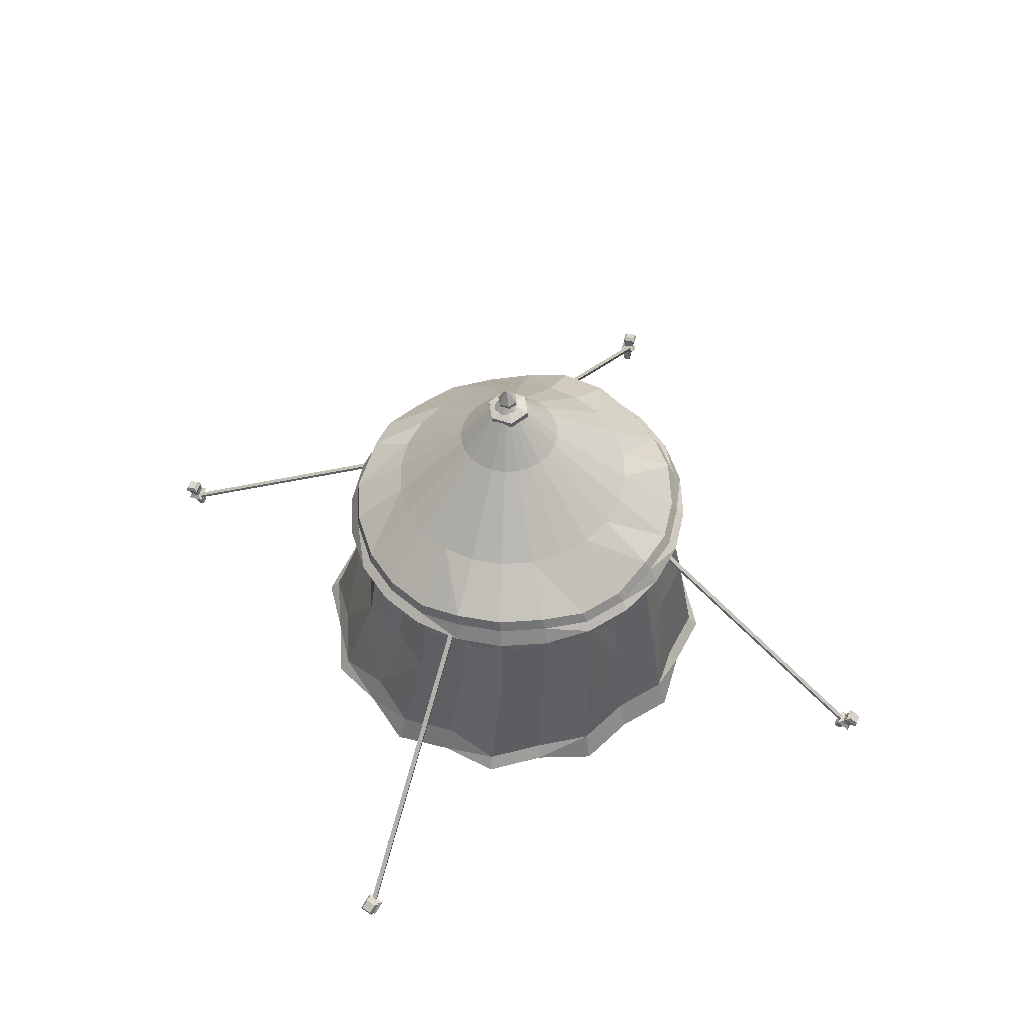
<metadata>
{"format":"obj","ext":"obj","renderer":"f3d","projection":"perspective","resolution":1024,"background":"white","views":[{"elev":56.7,"azim":-158.4,"up":"+Y"}]}
</metadata>
<code>
v 186 6.46 -146.5
v 157.2 9.533 -187.4
v 136.2 6.46 -232.8
v 90.85 9.533 -253.8
v 49.97 6.46 -282.6
v 0.1807 9.533 -278.1
v -49.61 6.46 -282.6
v -90.49 9.533 -253.8
v -135.9 6.46 -232.8
v -156.9 9.533 -187.4
v -185.6 6.46 -146.5
v -181.2 9.533 -96.74
v -185.6 6.46 -46.95
v -156.9 9.533 -6.07
v -148 6.46 7.826
v -90.49 9.533 60.31
v -49.61 6.46 89.08
v 0.1807 9.533 84.6
v 49.97 6.46 89.08
v 90.85 9.533 60.31
v 136.2 6.46 39.29
v 157.2 9.533 -6.07
v 186 6.46 -46.95
v 181.5 9.533 -96.74
v 136.5 193.2 -140.2
v 113.6 192.4 -171
v 96.95 197.3 -205.2
v 61.74 196.9 -220.5
v 30.2 202.5 -241.6
v -7.927 201.7 -237.3
v -45.83 207.2 -239.7
v -76.71 205.5 -217
v -110.8 210.3 -200
v -126.2 207.4 -164.9
v -147.2 211 -133
v -143.1 206.7 -95.13
v -145.4 209 -56.89
v -122.9 203.7 -26.26
v -105.8 204.8 8.103
v -71.02 199.2 23.22
v -39.09 199.7 44.51
v -1.35 194.4 40.04
v 36.94 195 42.58
v 67.44 190.5 19.71
v 101.9 191.8 2.833
v 116.9 188.7 -32.34
v 138.3 191.2 -64.09
v 133.8 189.4 -102.2
v 146.3 192.7 -143.1
v 129.7 194.7 -180.7
v 104 197.1 -212.6
v 70.84 199.8 -236.8
v 32.59 202.6 -251.5
v -8.174 205.3 -255.8
v -48.69 207.7 -249.5
v -86.19 209.6 -232.8
v -118.1 211 -207
v -142.3 211.7 -173.8
v -157.1 211.7 -135.4
v -161.5 210.9 -94.58
v -155.2 209.5 -54.01
v -138.6 207.5 -16.48
v -112.8 205.1 15.47
v -79.73 202.4 39.64
v -41.48 199.6 54.39
v -0.7158 196.9 58.72
v 39.8 194.5 52.33
v 77.3 192.6 35.65
v 109.2 191.2 9.833
v 133.4 190.5 -23.37
v 148.2 190.5 -61.71
v 152.6 191.3 -102.5
v 150.7 192.4 -144.4
v 133.7 194.5 -183.1
v 107.2 197 -216
v 73.07 199.7 -240.9
v 33.69 202.6 -256.1
v -8.284 205.4 -260.5
v -50 207.9 -253.9
v -88.61 209.9 -236.8
v -121.5 211.3 -210.2
v -146.4 212 -176
v -161.6 212 -136.5
v -166.1 211.2 -94.46
v -159.6 209.8 -52.69
v -142.5 207.7 -14.04
v -116.1 205.2 18.85
v -81.96 202.4 43.73
v -42.58 199.6 58.92
v -0.605 196.8 63.38
v 41.11 194.3 56.8
v 79.72 192.3 39.63
v 112.6 190.9 13.05
v 137.5 190.2 -21.14
v 152.7 190.2 -60.61
v 157.2 191 -102.7
v 144.6 206.8 -142
v 128.3 208.8 -178.9
v 101.7 203.7 -210.8
v 69.13 206.3 -234.6
v 31.52 209.1 -249.1
v -7.225 219.2 -252.9
v -47.06 221.6 -246.6
v -83.94 223.5 -230.2
v -116.7 217.3 -205.3
v -140.4 218 -172.7
v -153.6 225.5 -134.5
v -159.3 217.3 -94.8
v -153.1 215.9 -54.91
v -135.4 221.4 -17.5
v -111.5 211.6 13.41
v -78.92 208.9 37.18
v -39.98 213.6 52.18
v 0.1082 211 56.44
v 38.61 201.2 49.65
v 74.34 194.5 34.89
v 106.9 197.9 7.87
v 130.6 197.2 -24.78
v 146.5 204.7 -61.97
v 145.4 216.2 -97.06
v 141.3 177.9 -155.2
v 134.7 178.7 -170.2
v 121.8 180.1 -191.3
v 111.5 181 -204
v 93.65 182.6 -221.1
v 80.45 183.7 -230.7
v 58.75 185.3 -242.6
v 43.51 186.5 -248.4
v 19.48 188.1 -254.3
v 3.234 189.2 -256
v -21.49 190.7 -255.3
v -37.63 191.7 -252.8
v -61.36 193 -245.8
v -76.3 193.8 -239.1
v -97.42 194.8 -226.2
v -110.1 195.4 -215.9
v -127.2 196 -198
v -136.8 196.3 -184.7
v -148.7 196.5 -163
v -154.6 196.5 -147.7
v -160.4 196.2 -123.6
v -162.2 195.9 -107.4
v -161.6 195.3 -82.6
v -159.1 194.7 -66.43
v -152.1 193.7 -42.67
v -145.5 192.9 -27.72
v -132.6 191.6 -6.586
v -122.4 190.6 6.138
v -104.5 189 23.21
v -91.28 188 32.84
v -69.57 186.3 44.68
v -54.33 185.2 50.55
v -30.3 183.5 56.36
v -14.06 182.4 58.08
v 10.67 180.9 57.45
v 26.81 179.9 54.91
v 50.54 178.6 47.89
v 65.48 177.8 41.25
v 86.6 176.8 28.32
v 99.31 176.3 18.04
v 116.4 175.6 0.08259
v 126 175.4 -13.15
v 137.9 175.2 -34.91
v 143.8 175.2 -50.18
v 149.6 175.4 -74.26
v 151.3 175.7 -90.53
v 150.8 176.3 -115.3
v 148.2 176.9 -131.5
v -83.92 114.2 34.88
v -121.9 113.9 17.27
v -139.5 114.2 -20.75
v -163.7 113.9 -55.01
v -159.9 114.2 -96.74
v -163.7 113.9 -138.5
v -139.5 114.2 -172.7
v -121.9 113.9 -210.7
v -83.92 114.2 -228.4
v -49.66 113.9 -252.5
v -7.927 114.2 -248.7
v 33.8 113.9 -252.5
v 68.06 114.2 -228.4
v 106.1 113.9 -210.7
v 123.7 114.2 -172.7
v 147.8 113.9 -138.5
v 144.1 114.2 -96.74
v 147.8 113.9 -55.01
v 123.7 114.2 -20.75
v 106.1 113.9 17.27
v 68.06 114.2 34.88
v 33.8 113.9 59
v -7.927 114.2 55.24
v -49.66 113.9 59
v -85.07 31.54 51.91
v -139.4 28.81 17.27
v -149.9 20.33 -10.09
v -177.4 17.6 -49.15
v -173.1 20.33 -96.74
v -176.4 29.5 -141.7
v -148.9 32.23 -180.8
v -128.9 29.5 -224.1
v -86.47 20.33 -246.8
v -47.41 17.6 -274.3
v -0.7576 31.23 -268
v 46.83 28.5 -272.3
v 86.63 33.99 -244.2
v 130.2 17.6 -226.7
v 149.6 29.64 -182.4
v 177.8 17.6 -144.3
v 173.5 20.33 -96.74
v 175.9 34.71 -46.91
v 150.3 20.33 -10.09
v 130.2 17.6 33.27
v 87.97 32.03 52.99
v 47.77 17.6 80.85
v 1.079 26.39 75.79
v -47.41 17.6 80.85
v 361.6 13.54 -94.64
v 365.8 13.54 -94.64
v 142.2 191.4 -94.64
v 146.4 191.4 -94.64
v 142.2 191.4 -98.84
v 146.4 191.4 -98.84
v 361.6 13.54 -98.84
v 365.8 13.54 -98.84
v -357.7 14.48 -104.8
v -362 14.48 -104.8
v -150.7 203.1 -98.84
v -154.9 203.1 -98.84
v -150.7 203.1 -94.64
v -154.9 203.1 -94.64
v -357.7 14.48 -100.6
v -362 14.48 -100.6
v 3.209 14.62 -456.2
v 3.209 14.62 -460.4
v 2.285 203.1 -247.6
v 2.285 203.1 -251.8
v -1.924 203.1 -247.6
v -1.924 203.1 -251.8
v -0.9998 14.62 -456.2
v -0.9998 14.62 -460.4
v -0.9897 14.4 258.8
v -0.9897 14.4 263
v -1.924 203.1 54.1
v -1.924 203.1 58.31
v 2.285 203.1 54.1
v 2.285 203.1 58.31
v 3.219 14.4 258.8
v 3.219 14.4 263
v 14.76 347.4 -111.1
v -4.332 348.5 -111.1
v -13.88 349.1 -94.53
v -4.332 348.5 -77.97
v 14.76 347.4 -77.97
v 24.31 346.8 -94.53
v 15.34 353 -111.1
v -3.757 354.1 -111.1
v -13.3 354.7 -94.53
v -3.757 354.1 -77.97
v 15.34 353 -77.97
v 24.89 352.5 -94.53
v 5.216 347.9 -94.53
v 9.41 358.5 -100.5
v 2.527 358.9 -100.5
v -0.9136 359.1 -94.53
v 2.527 358.9 -88.56
v 9.41 358.5 -88.56
v 12.85 358.3 -94.53
v 7.999 378.9 -94.53
v 11.11 365.2 -86.78
v 2.178 365.7 -86.78
v -2.29 366 -94.53
v 2.178 365.7 -102.3
v 11.11 365.2 -102.3
v 15.58 364.9 -94.53
v 359.5 1.697 -91.9
v 364.7 0 -91.9
v 364.2 22.29 -89.95
v 373.1 19.38 -89.95
v 364.2 22.29 -99.33
v 373.1 19.38 -99.33
v 359.5 1.697 -97.37
v 364.7 0 -97.37
v 363.8 26.03 -88.45
v 375.6 22.2 -88.45
v 375.6 22.2 -100.8
v 363.8 26.03 -100.8
v 366.7 28.93 -90.32
v 374.9 26.25 -90.32
v 374.9 26.25 -98.95
v 366.7 28.93 -98.95
v 370.5 14.54 -90.28
v 363.4 18.8 -90.28
v 363.1 17.12 -99.03
v 371.7 16.09 -99
v 367.6 7.785 -90.96
v 361.8 11.62 -90.96
v 361.5 9.942 -98.35
v 368.8 9.343 -98.31
v 372.1 10.39 -87.47
v 359.6 16.39 -87.47
v 359.3 14.71 -101.8
v 373.3 11.95 -101.8
v -1.943 2.419 255
v -1.262 0.07524 259.8
v -2.691 22.27 262.4
v -1.525 18.25 270.8
v 6.595 22.19 261
v 7.762 18.18 269.4
v 3.475 2.374 254.2
v 4.156 0.0301 259.1
v -4.118 26.03 262.7
v -2.581 20.74 273.8
v 9.657 20.64 272
v 8.119 25.93 261
v -1.789 28.53 265.7
v -0.7163 24.83 273.4
v 7.825 24.76 272.2
v 6.752 28.45 264.4
v -1.685 13.77 267.6
v -2.564 18.9 261.1
v 6.01 17.2 259.4
v 7.15 15.1 267.7
v -1.593 7.441 263.8
v -2.304 11.99 258.5
v 4.924 10.3 257
v 5.894 8.777 264.1
v -4.347 9.48 269
v -5.925 17.01 257.5
v 8.205 15.27 255
v 10.04 10.76 268.3
v -354 3.511 -105.3
v -358.6 0.4975 -105.5
v -364 22.17 -107.1
v -371.8 17.01 -107.4
v -364.2 21.99 -97.73
v -372 16.82 -98.01
v -354.2 3.403 -99.83
v -358.7 0.3897 -99.99
v -364.6 25.9 -108.5
v -374.9 19.09 -108.9
v -375.2 18.85 -96.55
v -364.9 25.65 -96.18
v -368.2 27.89 -106.7
v -375.4 23.14 -107
v -375.6 22.97 -98.34
v -368.4 27.72 -98.09
v -368 13.01 -107
v -362.3 19.01 -106.8
v -361.7 17.29 -98.07
v -369.7 14.03 -98.34
v -363.4 7.263 -106.4
v -358.8 12.51 -106.2
v -358.2 10.82 -98.8
v -365.1 8.311 -99.04
v -368.4 8.649 -110
v -358 17.73 -109.5
v -357.6 15.91 -95.2
v -370.2 9.559 -95.64
v 3.672 4.153 -450.5
v 5.036 1.107 -454.9
v 4.457 22.68 -460.8
v 6.794 17.45 -468.3
v -4.625 21.1 -462.6
v -2.288 15.88 -470
v -1.626 3.234 -451.6
v -0.2622 0.1875 -455.9
v 5.427 26.56 -461.4
v 8.507 19.68 -471.2
v -3.46 17.6 -473.5
v -6.541 24.48 -463.7
v 3.977 28.18 -465.3
v 6.126 23.38 -472.2
v -2.227 21.93 -473.8
v -4.376 26.73 -466.9
v 6.394 13.53 -464.4
v 4.324 19.53 -459.1
v -4.038 16.56 -459.9
v -1.944 13.22 -467.6
v 5.782 7.837 -459.8
v 4.051 13.08 -455.5
v -2.994 10.33 -456.1
v -1.239 7.751 -462.7
v 9.911 9.637 -464.1
v 6.442 18.76 -454.3
v -7.351 14.84 -456.2
v -3.859 8.38 -468.4
v -103.2 114.1 25.97
v -102.3 30.46 43.94
v -102.5 114.1 22.82
v -116.9 113.9 16.16
v -104.6 204.8 9.141
v -101.9 30.46 36.58
v -132.9 28.81 12.75
v -139.7 6.46 1.55
v -92.85 9.533 49.1
v 127.7 218.5 -177.3
v 143.7 216.6 -141.2
v 103.7 250.6 -128
v 92.33 252 -153.7
v 101.6 213.4 -208.6
v 74.73 253.7 -175.5
v 69.71 216 -231.8
v 52.08 255.5 -192
v 32.89 218.7 -246
v 25.91 257.4 -202.1
v -5.019 228.7 -249.7
v -1.976 259.2 -205.1
v -44.02 231.1 -243.6
v -29.69 260.9 -200.7
v -80.12 232.9 -227.5
v -55.34 262.2 -189.3
v -112.2 226.8 -203.1
v -77.19 263.2 -171.6
v -135.5 227.4 -171.2
v -93.73 263.6 -148.9
v -148.4 234.9 -133.8
v -103.8 263.6 -122.7
v -153.9 226.7 -94.95
v -106.8 263.1 -94.77
v -147.9 225.4 -55.89
v -102.5 262.2 -67.01
v -130.6 230.9 -19.25
v -91.18 260.8 -41.34
v -107.1 221.1 10.99
v -73.58 259.1 -19.48
v -75.25 218.5 34.26
v -50.93 257.3 -2.95
v -37.09 223.3 48.97
v -24.77 255.4 7.142
v 2.162 220.7 53.14
v 3.126 253.5 10.1
v 39.83 210.9 46.48
v 30.84 251.9 5.731
v 74.79 204.3 32.06
v 56.49 250.6 -5.675
v 106.7 207.7 5.572
v 78.34 249.6 -23.34
v 129.9 207 -26.4
v 94.88 249.1 -46.05
v 145.5 214.5 -62.8
v 105 249.2 -72.28
v 144.3 226 -97.04
v 108 249.7 -100.2
v 47.48 312.5 -108.8
v 42.72 313 -119.6
v 7.707 369.2 -94.68
v 35.35 313.7 -128.7
v 25.86 314.5 -135.7
v 14.89 315.3 -139.9
v 3.205 316.1 -141.1
v -8.41 316.8 -139.3
v -19.16 317.3 -134.5
v -28.31 317.7 -127.1
v -35.24 317.9 -117.6
v -39.48 317.9 -106.6
v -40.74 317.7 -94.89
v -38.93 317.3 -83.26
v -34.17 316.7 -72.5
v -26.8 316 -63.34
v -17.31 315.2 -56.42
v -6.345 314.4 -52.19
v 5.343 313.7 -50.95
v 16.96 313 -52.78
v 27.71 312.4 -57.56
v 36.86 312 -64.96
v 43.79 311.8 -74.48
v 48.03 311.8 -85.47
v 49.29 312.1 -97.17
f 1 2 208
f 208 2 207
f 3 206 2
f 2 206 207
f 3 4 206
f 206 4 205
f 5 204 4
f 4 204 205
f 5 6 204
f 204 6 203
f 7 202 6
f 6 202 203
f 7 8 202
f 202 8 201
f 9 200 8
f 8 200 201
f 9 10 200
f 200 10 199
f 11 198 10
f 10 198 199
f 11 12 198
f 198 12 197
f 13 196 12
f 12 196 197
f 13 14 196
f 196 14 195
f 14 15 195
f 195 15 194
f 388 16 193
f 17 216 16
f 16 216 193
f 17 18 216
f 216 18 215
f 19 214 18
f 18 214 215
f 19 20 214
f 214 20 213
f 21 212 20
f 20 212 213
f 21 22 212
f 212 22 211
f 23 210 22
f 22 210 211
f 24 209 23
f 23 209 210
f 1 208 24
f 24 208 209
f 26 50 25
f 25 50 49
f 26 27 50
f 50 27 51
f 28 52 27
f 27 52 51
f 28 29 52
f 52 29 53
f 30 54 29
f 29 54 53
f 30 31 54
f 54 31 55
f 32 56 31
f 31 56 55
f 32 33 56
f 56 33 57
f 34 58 33
f 33 58 57
f 34 35 58
f 58 35 59
f 36 60 35
f 35 60 59
f 36 37 60
f 60 37 61
f 38 62 37
f 37 62 61
f 38 39 62
f 62 39 63
f 40 64 39
f 39 64 63
f 40 41 64
f 64 41 65
f 42 66 41
f 41 66 65
f 42 43 66
f 66 43 67
f 44 68 43
f 43 68 67
f 44 45 68
f 68 45 69
f 46 70 45
f 45 70 69
f 46 47 70
f 70 47 71
f 48 72 47
f 47 72 71
f 48 25 72
f 72 25 49
f 49 50 73
f 73 50 74
f 50 51 74
f 74 51 75
f 51 52 75
f 75 52 76
f 52 53 76
f 76 53 77
f 53 54 77
f 77 54 78
f 54 55 78
f 78 55 79
f 55 56 79
f 79 56 80
f 56 57 80
f 80 57 81
f 57 58 81
f 81 58 82
f 58 59 82
f 82 59 83
f 59 60 83
f 83 60 84
f 60 61 84
f 84 61 85
f 61 62 85
f 85 62 86
f 62 63 86
f 86 63 87
f 63 64 87
f 87 64 88
f 64 65 88
f 88 65 89
f 65 66 89
f 89 66 90
f 66 67 90
f 90 67 91
f 67 68 91
f 91 68 92
f 68 69 92
f 92 69 93
f 69 70 93
f 93 70 94
f 70 71 94
f 94 71 95
f 71 72 95
f 95 72 96
f 72 49 96
f 96 49 73
f 73 74 97
f 97 74 98
f 74 75 98
f 98 75 99
f 75 76 99
f 99 76 100
f 76 77 100
f 100 77 101
f 77 78 101
f 101 78 102
f 78 79 102
f 102 79 103
f 79 80 103
f 103 80 104
f 80 81 104
f 104 81 105
f 81 82 105
f 105 82 106
f 82 83 106
f 106 83 107
f 83 84 107
f 107 84 108
f 84 85 108
f 108 85 109
f 85 86 109
f 109 86 110
f 86 87 110
f 110 87 111
f 87 88 111
f 111 88 112
f 88 89 112
f 112 89 113
f 89 90 113
f 113 90 114
f 90 91 114
f 114 91 115
f 91 92 115
f 115 92 116
f 92 93 116
f 116 93 117
f 93 94 117
f 117 94 118
f 94 95 118
f 118 95 119
f 95 96 119
f 119 96 120
f 96 73 120
f 120 73 97
f 397 396 398
f 398 396 399
f 396 400 399
f 399 400 401
f 400 402 401
f 401 402 403
f 402 404 403
f 403 404 405
f 404 406 405
f 405 406 407
f 406 408 407
f 407 408 409
f 408 410 409
f 409 410 411
f 410 412 411
f 411 412 413
f 412 414 413
f 413 414 415
f 414 416 415
f 415 416 417
f 416 418 417
f 417 418 419
f 418 420 419
f 419 420 421
f 420 422 421
f 421 422 423
f 422 424 423
f 423 424 425
f 424 426 425
f 425 426 427
f 426 428 427
f 427 428 429
f 428 430 429
f 429 430 431
f 430 432 431
f 431 432 433
f 432 434 433
f 433 434 435
f 434 436 435
f 435 436 437
f 436 438 437
f 437 438 439
f 438 440 439
f 439 440 441
f 440 442 441
f 441 442 443
f 442 397 443
f 443 397 398
f 444 445 446
f 445 447 446
f 447 448 446
f 448 449 446
f 449 450 446
f 450 451 446
f 451 452 446
f 452 453 446
f 453 454 446
f 454 455 446
f 455 456 446
f 456 457 446
f 457 458 446
f 458 459 446
f 459 460 446
f 460 461 446
f 461 462 446
f 462 463 446
f 463 464 446
f 464 465 446
f 465 466 446
f 466 467 446
f 467 468 446
f 468 444 446
f 49 121 50
f 50 121 122
f 50 123 51
f 51 123 124
f 51 125 52
f 52 125 126
f 52 127 53
f 53 127 128
f 53 129 54
f 54 129 130
f 54 131 55
f 55 131 132
f 55 133 56
f 56 133 134
f 56 135 57
f 57 135 136
f 57 137 58
f 58 137 138
f 58 139 59
f 59 139 140
f 59 141 60
f 60 141 142
f 60 143 61
f 61 143 144
f 61 145 62
f 62 145 146
f 62 147 63
f 63 147 148
f 63 149 64
f 64 149 150
f 64 151 65
f 65 151 152
f 65 153 66
f 66 153 154
f 66 155 67
f 67 155 156
f 67 157 68
f 68 157 158
f 68 159 69
f 69 159 160
f 69 161 70
f 70 161 162
f 70 163 71
f 71 163 164
f 71 165 72
f 72 165 166
f 72 167 49
f 49 167 168
f 39 387 40
f 40 387 169
f 171 170 38
f 38 170 39
f 172 171 37
f 37 171 38
f 173 172 36
f 36 172 37
f 174 173 35
f 35 173 36
f 175 174 34
f 34 174 35
f 176 175 33
f 33 175 34
f 177 176 32
f 32 176 33
f 178 177 31
f 31 177 32
f 179 178 30
f 30 178 31
f 180 179 29
f 29 179 30
f 181 180 28
f 28 180 29
f 182 181 27
f 27 181 28
f 183 182 26
f 26 182 27
f 184 183 25
f 25 183 26
f 185 184 48
f 48 184 25
f 186 185 47
f 47 185 48
f 187 186 46
f 46 186 47
f 188 187 45
f 45 187 46
f 189 188 44
f 44 188 45
f 190 189 43
f 43 189 44
f 191 190 42
f 42 190 43
f 192 191 41
f 41 191 42
f 169 192 40
f 40 192 41
f 387 388 169
f 169 388 193
f 195 194 171
f 171 194 170
f 196 195 172
f 172 195 171
f 196 172 197
f 197 172 173
f 197 173 198
f 198 173 174
f 198 174 199
f 199 174 175
f 200 199 176
f 176 199 175
f 201 200 177
f 177 200 176
f 202 201 178
f 178 201 177
f 202 178 203
f 203 178 179
f 204 203 180
f 180 203 179
f 204 180 205
f 205 180 181
f 206 205 182
f 182 205 181
f 206 182 207
f 207 182 183
f 208 207 184
f 184 207 183
f 208 184 209
f 209 184 185
f 209 185 210
f 210 185 186
f 211 210 187
f 187 210 186
f 212 211 188
f 188 211 187
f 212 188 213
f 213 188 189
f 214 213 190
f 190 213 189
f 214 190 215
f 215 190 191
f 216 215 192
f 192 215 191
f 216 192 193
f 193 192 169
f 425 427 459
f 459 427 460
f 423 425 458
f 458 425 459
f 421 423 457
f 457 423 458
f 419 421 456
f 456 421 457
f 417 419 455
f 455 419 456
f 415 417 454
f 454 417 455
f 413 415 453
f 453 415 454
f 411 413 452
f 452 413 453
f 409 411 451
f 451 411 452
f 407 409 450
f 450 409 451
f 405 407 449
f 449 407 450
f 403 405 448
f 448 405 449
f 401 403 447
f 447 403 448
f 399 401 445
f 445 401 447
f 398 399 444
f 444 399 445
f 443 398 468
f 468 398 444
f 441 443 467
f 467 443 468
f 439 441 466
f 466 441 467
f 437 439 465
f 465 439 466
f 435 437 464
f 464 437 465
f 433 435 463
f 463 435 464
f 431 433 462
f 462 433 463
f 429 431 461
f 461 431 462
f 427 429 460
f 460 429 461
f 218 220 217
f 217 220 219
f 219 220 221
f 221 220 222
f 221 222 223
f 223 222 224
f 223 224 217
f 217 224 218
f 218 224 220
f 220 224 222
f 223 217 221
f 221 217 219
f 226 228 225
f 225 228 227
f 227 228 229
f 229 228 230
f 229 230 231
f 231 230 232
f 231 232 225
f 225 232 226
f 226 232 228
f 228 232 230
f 225 227 231
f 231 227 229
f 234 236 233
f 233 236 235
f 235 236 237
f 237 236 238
f 237 238 239
f 239 238 240
f 239 240 233
f 233 240 234
f 234 240 236
f 236 240 238
f 239 233 237
f 237 233 235
f 242 244 241
f 241 244 243
f 243 244 245
f 245 244 246
f 245 246 247
f 247 246 248
f 247 248 241
f 241 248 242
f 242 248 244
f 244 248 246
f 247 241 245
f 245 241 243
f 250 256 249
f 249 256 255
f 251 257 250
f 250 257 256
f 251 252 257
f 257 252 258
f 252 253 258
f 258 253 259
f 253 254 259
f 259 254 260
f 249 255 254
f 254 255 260
f 250 249 261
f 251 250 261
f 252 251 261
f 253 252 261
f 254 253 261
f 249 254 261
f 255 256 262
f 262 256 263
f 256 257 263
f 263 257 264
f 258 265 257
f 257 265 264
f 259 266 258
f 258 266 265
f 260 267 259
f 259 267 266
f 260 255 267
f 267 255 262
f 263 272 262
f 262 272 273
f 264 271 263
f 263 271 272
f 264 265 271
f 271 265 270
f 265 266 270
f 270 266 269
f 266 267 269
f 269 267 274
f 262 273 267
f 267 273 274
f 270 269 268
f 271 270 268
f 272 271 268
f 273 272 268
f 274 273 268
f 269 274 268
f 276 295 275
f 275 295 296
f 287 288 290
f 290 288 289
f 298 282 297
f 297 282 281
f 281 282 275
f 275 282 276
f 276 282 295
f 295 282 298
f 281 275 297
f 297 275 296
f 277 278 283
f 283 278 284
f 278 280 284
f 284 280 285
f 280 279 285
f 285 279 286
f 279 277 286
f 286 277 283
f 283 284 287
f 287 284 288
f 284 285 288
f 288 285 289
f 285 286 289
f 289 286 290
f 286 283 290
f 290 283 287
f 291 278 292
f 292 278 277
f 293 292 279
f 279 292 277
f 280 294 279
f 279 294 293
f 291 294 278
f 278 294 280
f 295 299 296
f 296 299 300
f 292 300 291
f 291 300 299
f 297 296 301
f 301 296 300
f 292 293 300
f 300 293 301
f 294 302 293
f 293 302 301
f 297 301 298
f 298 301 302
f 295 298 299
f 299 298 302
f 294 291 302
f 302 291 299
f 304 323 303
f 303 323 324
f 315 316 318
f 318 316 317
f 326 310 325
f 325 310 309
f 309 310 303
f 303 310 304
f 304 310 323
f 323 310 326
f 309 303 325
f 325 303 324
f 305 306 311
f 311 306 312
f 306 308 312
f 312 308 313
f 308 307 313
f 313 307 314
f 307 305 314
f 314 305 311
f 311 312 315
f 315 312 316
f 312 313 316
f 316 313 317
f 313 314 317
f 317 314 318
f 314 311 318
f 318 311 315
f 319 306 320
f 320 306 305
f 321 320 307
f 307 320 305
f 308 322 307
f 307 322 321
f 319 322 306
f 306 322 308
f 323 327 324
f 324 327 328
f 320 328 319
f 319 328 327
f 325 324 329
f 329 324 328
f 320 321 328
f 328 321 329
f 322 330 321
f 321 330 329
f 325 329 326
f 326 329 330
f 323 326 327
f 327 326 330
f 322 319 330
f 330 319 327
f 332 351 331
f 331 351 352
f 343 344 346
f 346 344 345
f 354 338 353
f 353 338 337
f 337 338 331
f 331 338 332
f 332 338 351
f 351 338 354
f 337 331 353
f 353 331 352
f 333 334 339
f 339 334 340
f 334 336 340
f 340 336 341
f 336 335 341
f 341 335 342
f 335 333 342
f 342 333 339
f 339 340 343
f 343 340 344
f 340 341 344
f 344 341 345
f 341 342 345
f 345 342 346
f 342 339 346
f 346 339 343
f 347 334 348
f 348 334 333
f 349 348 335
f 335 348 333
f 336 350 335
f 335 350 349
f 347 350 334
f 334 350 336
f 351 355 352
f 352 355 356
f 348 356 347
f 347 356 355
f 353 352 357
f 357 352 356
f 348 349 356
f 356 349 357
f 350 358 349
f 349 358 357
f 353 357 354
f 354 357 358
f 351 354 355
f 355 354 358
f 350 347 358
f 358 347 355
f 360 379 359
f 359 379 380
f 371 372 374
f 374 372 373
f 382 366 381
f 381 366 365
f 365 366 359
f 359 366 360
f 360 366 379
f 379 366 382
f 365 359 381
f 381 359 380
f 361 362 367
f 367 362 368
f 362 364 368
f 368 364 369
f 364 363 369
f 369 363 370
f 363 361 370
f 370 361 367
f 367 368 371
f 371 368 372
f 368 369 372
f 372 369 373
f 369 370 373
f 373 370 374
f 370 367 374
f 374 367 371
f 375 362 376
f 376 362 361
f 377 376 363
f 363 376 361
f 364 378 363
f 363 378 377
f 375 378 362
f 362 378 364
f 379 383 380
f 380 383 384
f 376 384 375
f 375 384 383
f 381 380 385
f 385 380 384
f 376 377 384
f 384 377 385
f 378 386 377
f 377 386 385
f 381 385 382
f 382 385 386
f 379 382 383
f 383 382 386
f 378 375 386
f 386 375 383
f 390 389 391
f 393 392 390
f 390 392 389
f 395 392 394
f 394 392 393
f 39 391 387
f 387 391 389
f 170 390 39
f 39 390 391
f 388 387 392
f 392 387 389
f 194 393 170
f 170 393 390
f 16 388 395
f 395 388 392
f 15 394 194
f 194 394 393
f 98 396 97
f 97 396 397
f 99 400 98
f 98 400 396
f 100 402 99
f 99 402 400
f 101 404 100
f 100 404 402
f 101 102 404
f 404 102 406
f 103 408 102
f 102 408 406
f 104 410 103
f 103 410 408
f 105 412 104
f 104 412 410
f 106 414 105
f 105 414 412
f 106 107 414
f 414 107 416
f 108 418 107
f 107 418 416
f 109 420 108
f 108 420 418
f 109 110 420
f 420 110 422
f 111 424 110
f 110 424 422
f 111 112 424
f 424 112 426
f 112 113 426
f 426 113 428
f 113 114 428
f 428 114 430
f 115 432 114
f 114 432 430
f 115 116 432
f 432 116 434
f 116 117 434
f 434 117 436
f 117 118 436
f 436 118 438
f 118 119 438
f 438 119 440
f 119 120 440
f 440 120 442
f 97 397 120
f 120 397 442

</code>
